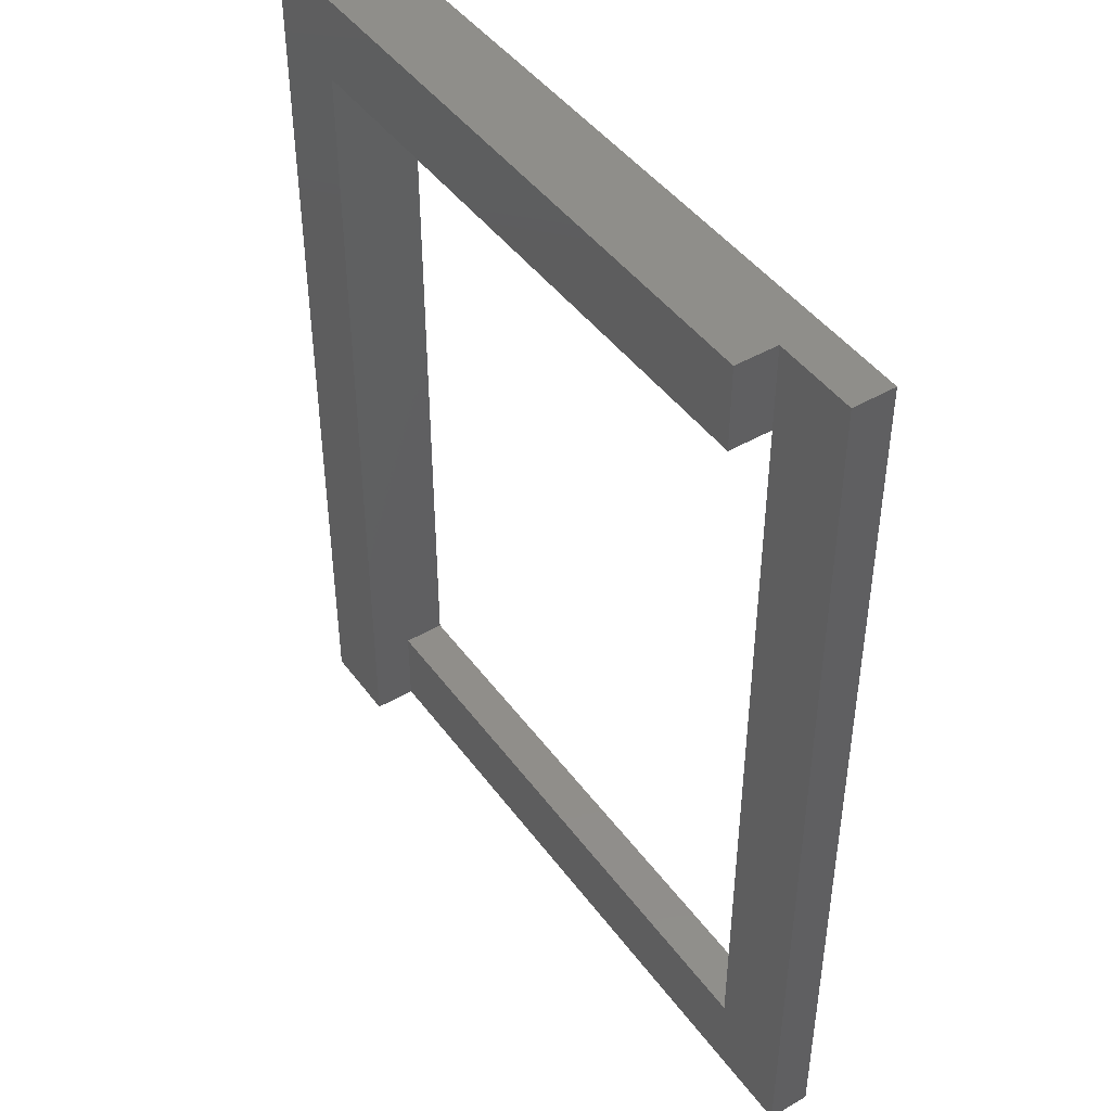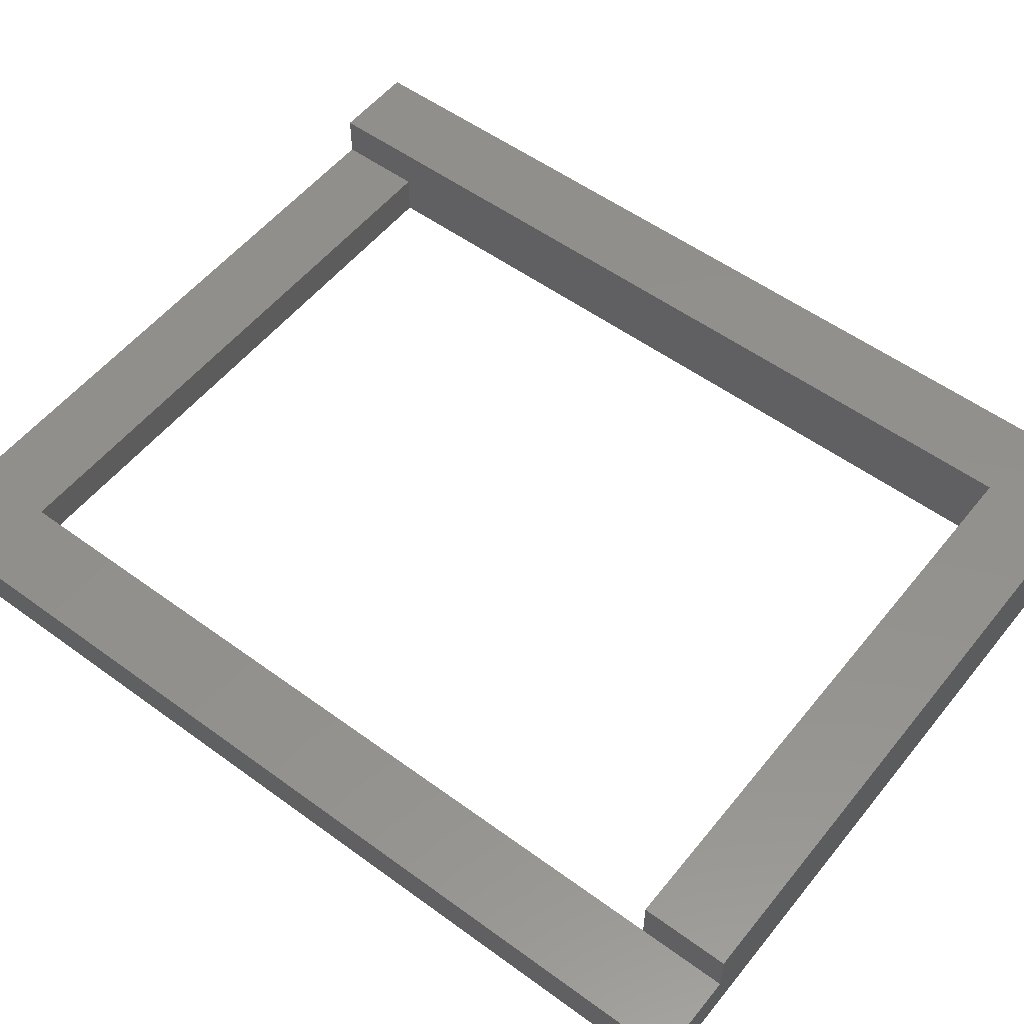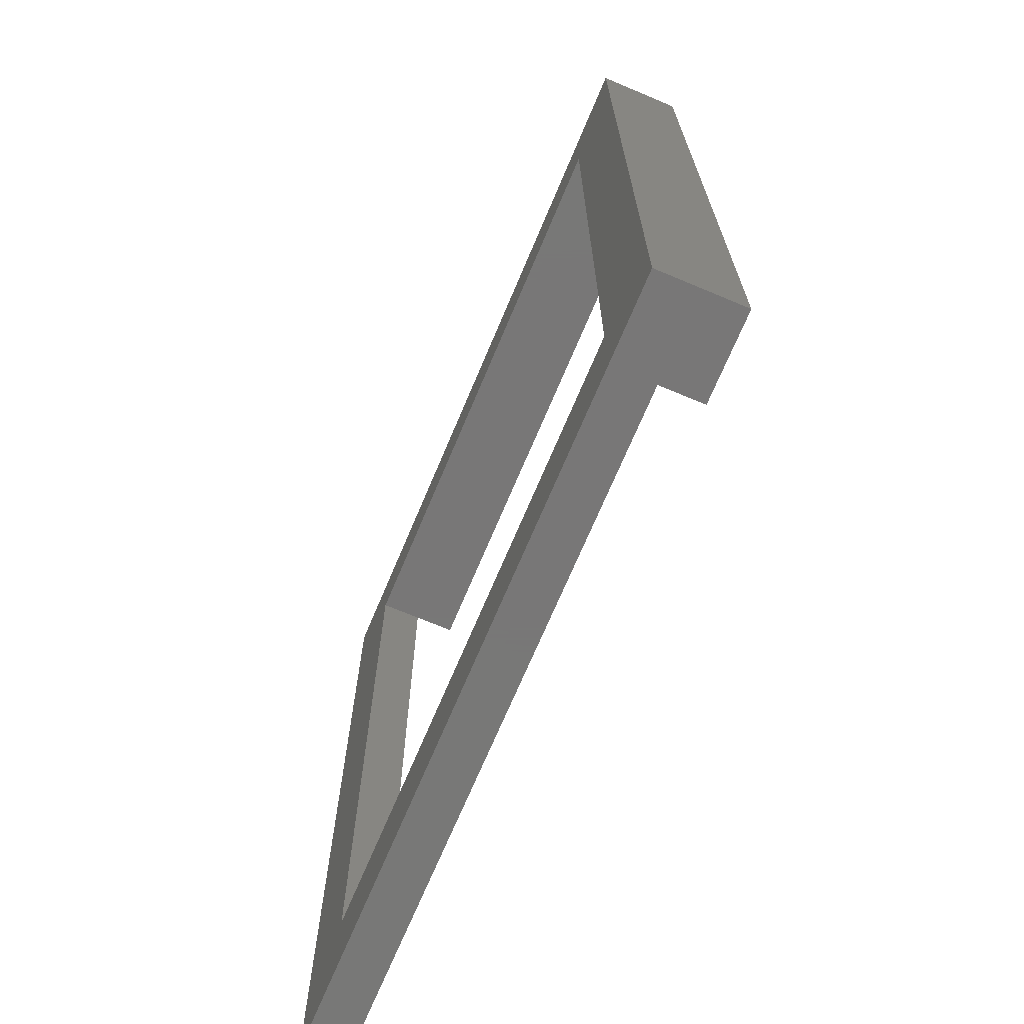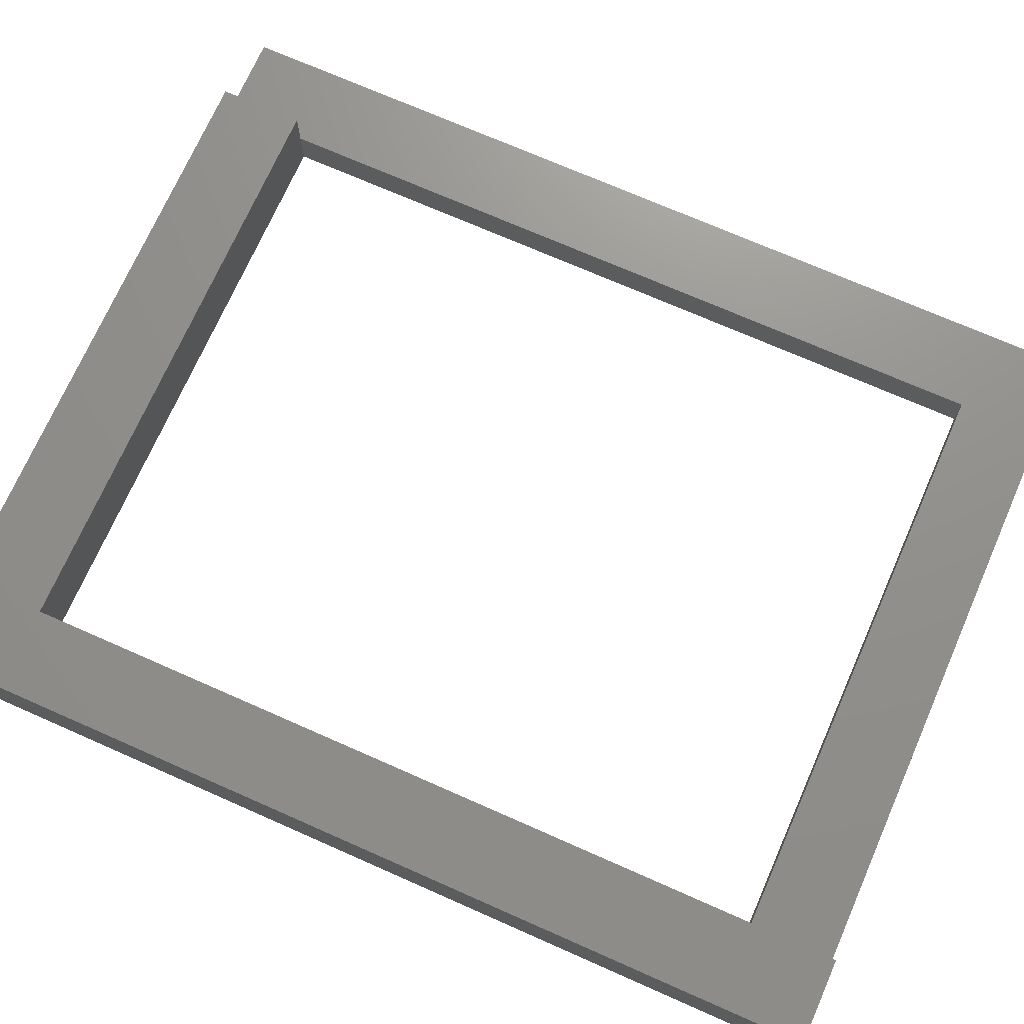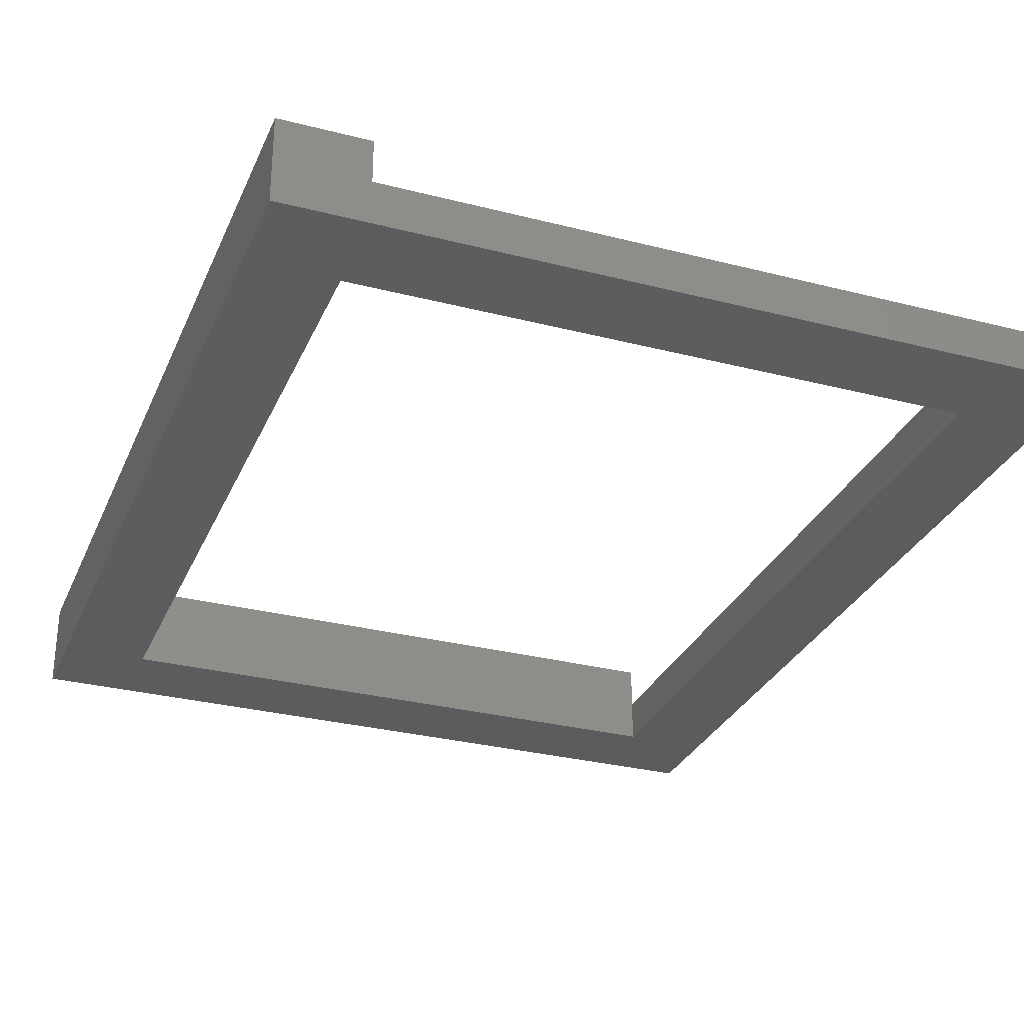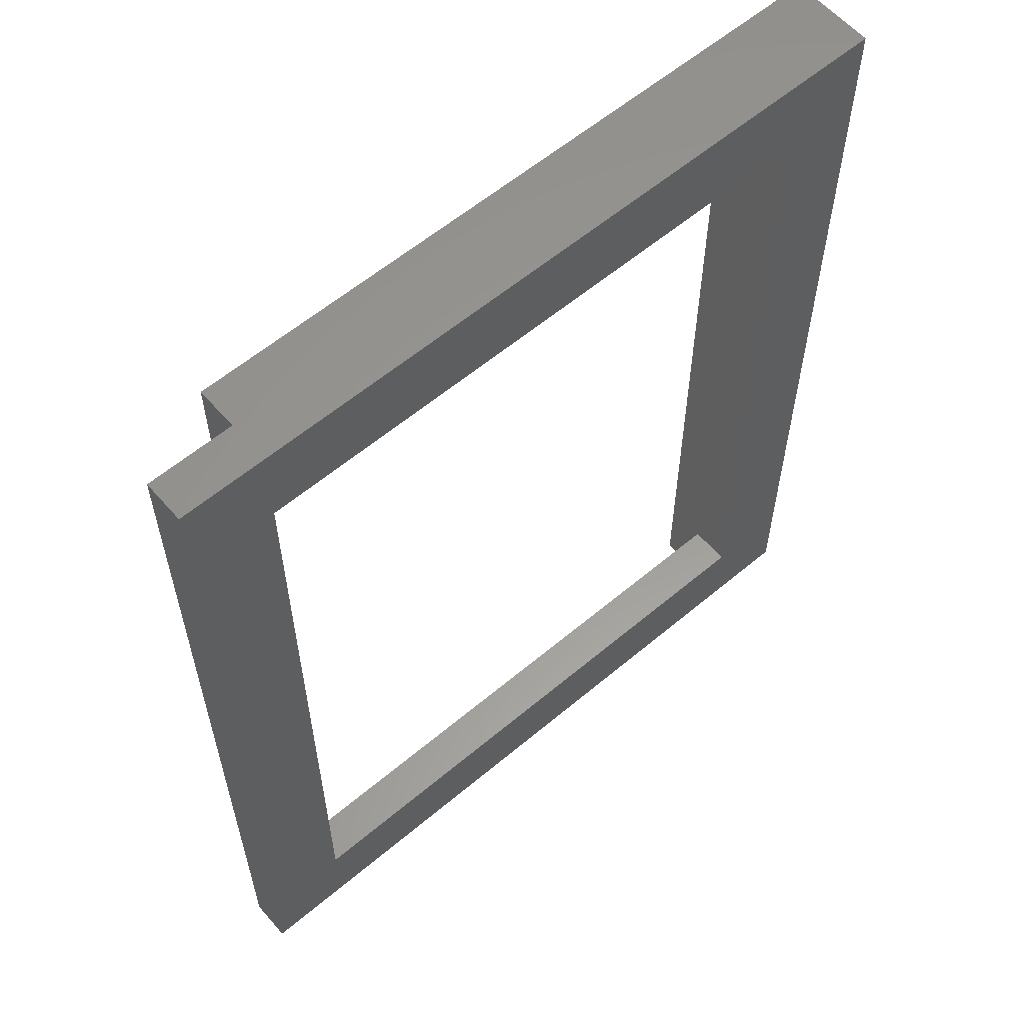
<metadata>
{"format":"stl","ext":"stl","renderer":"f3d","projection":"perspective","resolution":1024,"background":"white","views":[{"elev":45.0,"azim":56.1,"up":"+Y"},{"elev":54.0,"azim":127.9,"up":"+Z"},{"elev":-70.3,"azim":-112.8,"up":"+Y"},{"elev":72.1,"azim":-66.2,"up":"+Z"},{"elev":-30.1,"azim":-20.5,"up":"+Z"},{"elev":59.5,"azim":139.2,"up":"+Y"}]}
</metadata>
<code>
# stl→obj: 30 verts, 60 faces
v 5 -4 0
v 6 -5 0
v 5 -5 0
v 6 -4 0
v 6 -5 0.5
v 5 -5 0.5
v 5 -4 0.5
v 5 5 0
v 6 5 0
v 13 -4 0
v 14 -5 0
v 14 -4 0
v 14 -5 0.5
v 6 -5 1
v 5 -5 1
v 5 5 1
v 5 6 0
v 13 6 0
v 13 5 0
v 6 -4 0.5
v 6 5 1
v 13 -4 0.5
v 14 6 0
v 14 -4 0.5
v 5 6 1
v 13 6 0.5
v 13 6 1
v 13 5 0.5
v 13 5 1
v 14 6 0.5
f 1 2 3
f 1 4 2
f 5 3 2
f 5 6 3
f 7 1 3
f 7 3 6
f 8 4 1
f 8 9 4
f 10 2 4
f 11 2 10
f 12 11 10
f 13 2 11
f 13 5 2
f 14 6 5
f 14 15 6
f 7 6 15
f 8 1 7
f 16 8 7
f 15 16 7
f 9 8 17
f 18 19 9
f 18 9 17
f 20 14 5
f 9 20 4
f 21 20 9
f 14 20 21
f 22 10 4
f 22 4 20
f 19 12 10
f 23 12 19
f 18 23 19
f 13 11 12
f 13 12 24
f 22 20 5
f 22 5 13
f 24 22 13
f 16 15 14
f 16 14 21
f 16 17 8
f 16 25 17
f 26 18 17
f 26 17 25
f 27 26 25
f 28 9 19
f 28 21 9
f 29 21 28
f 28 19 10
f 28 10 22
f 30 23 18
f 30 18 26
f 30 12 23
f 30 24 12
f 28 22 24
f 30 28 24
f 26 28 30
f 21 25 16
f 27 21 29
f 27 25 21
f 29 28 26
f 29 26 27

</code>
